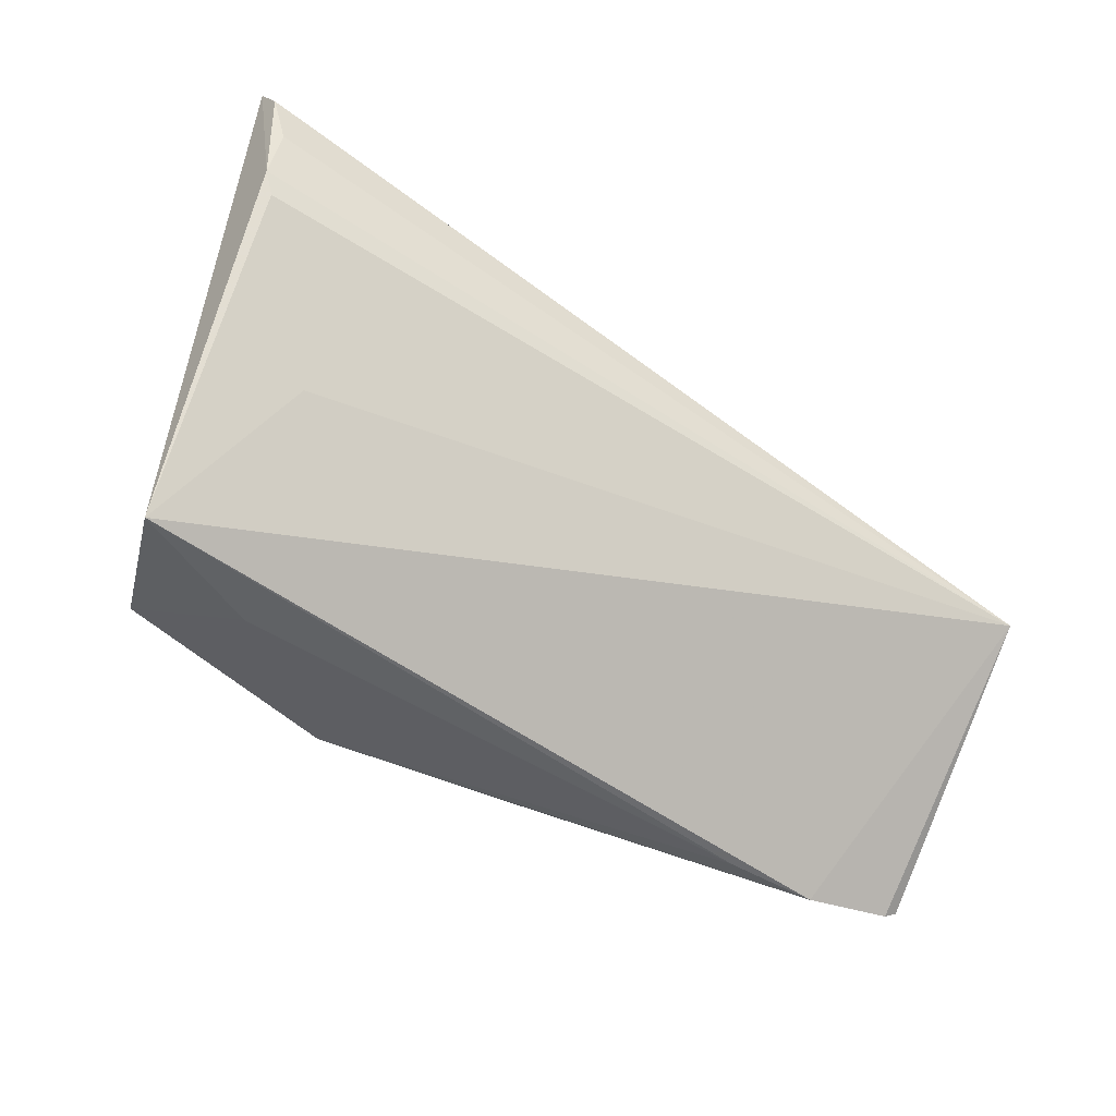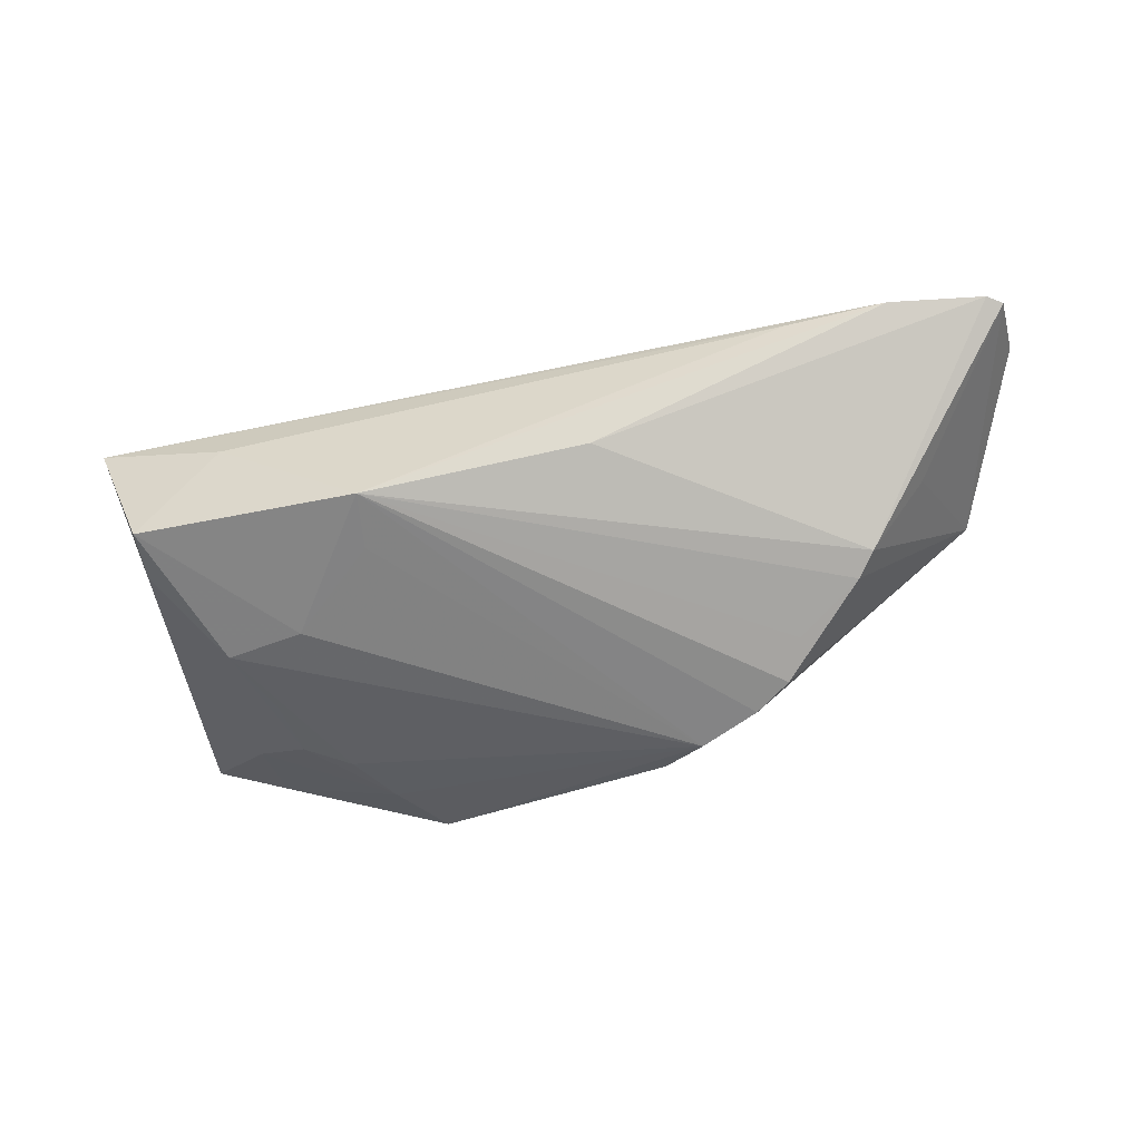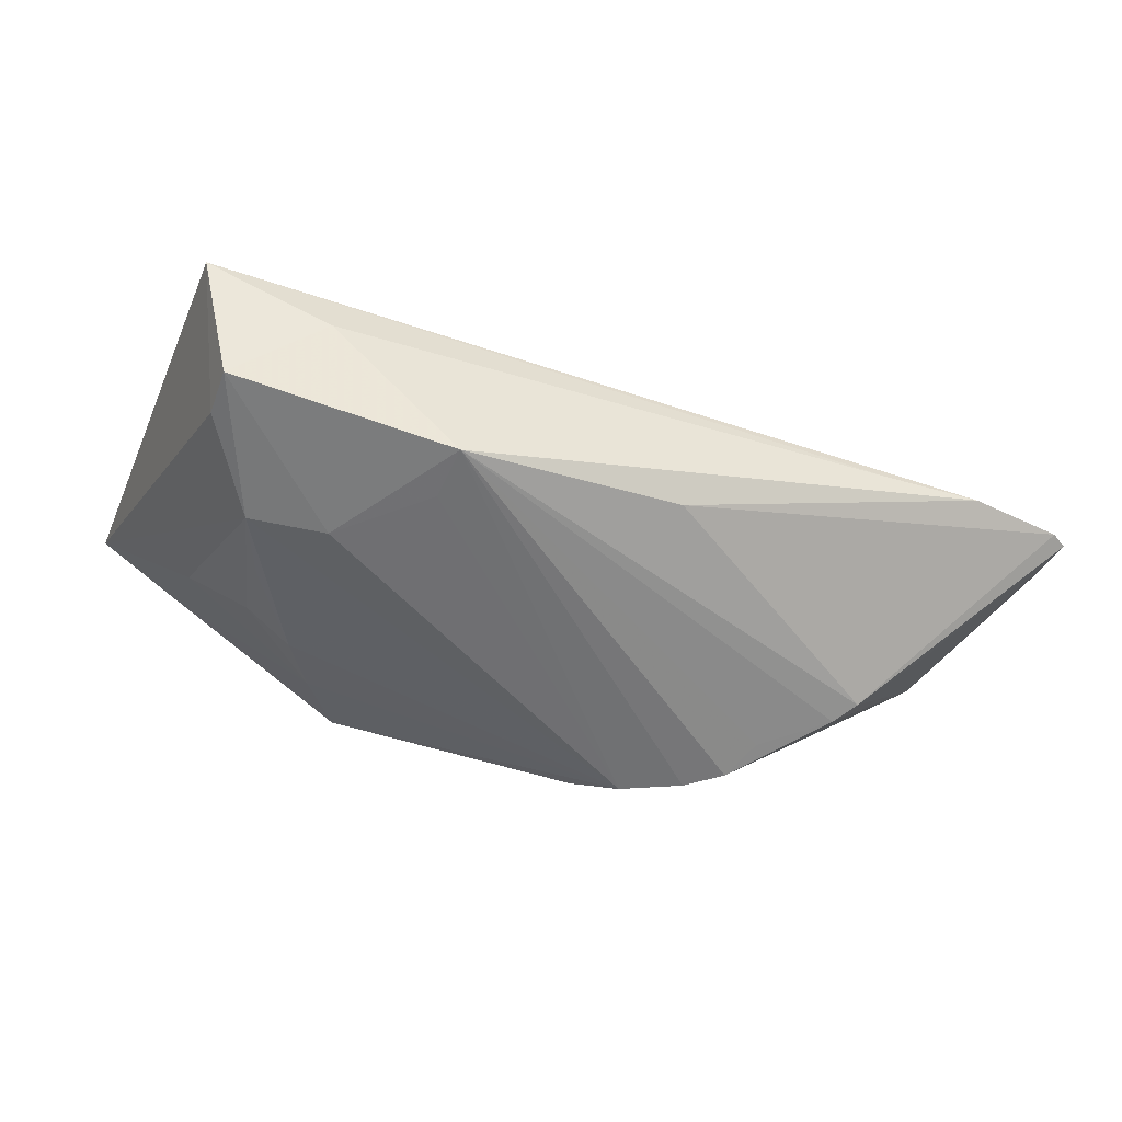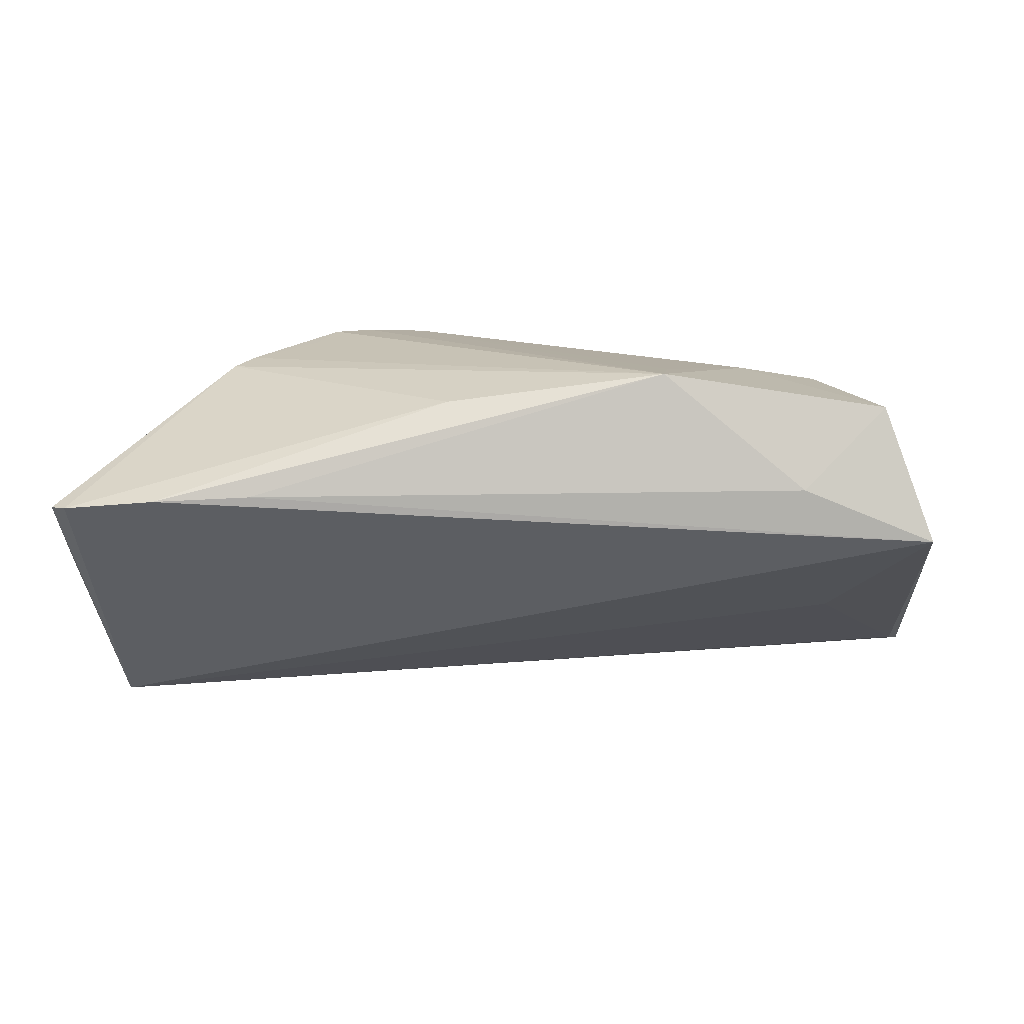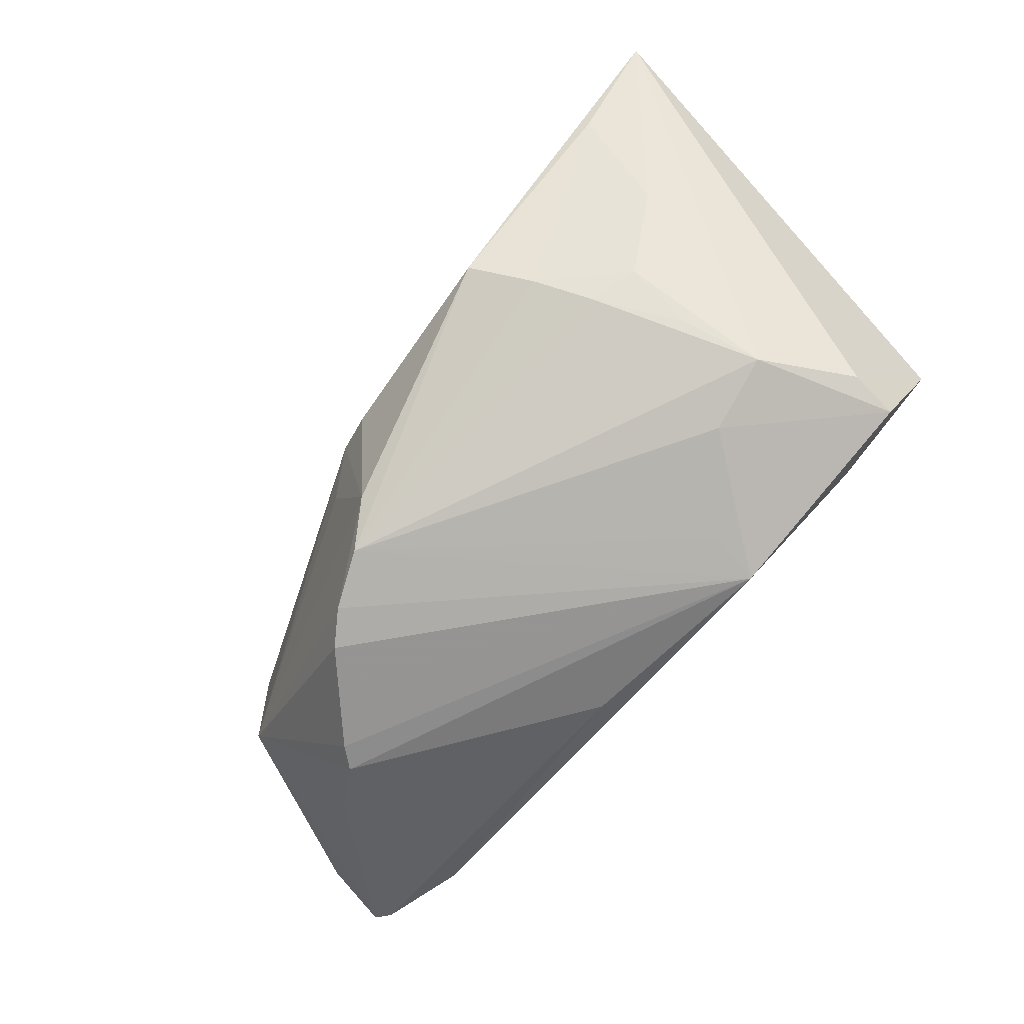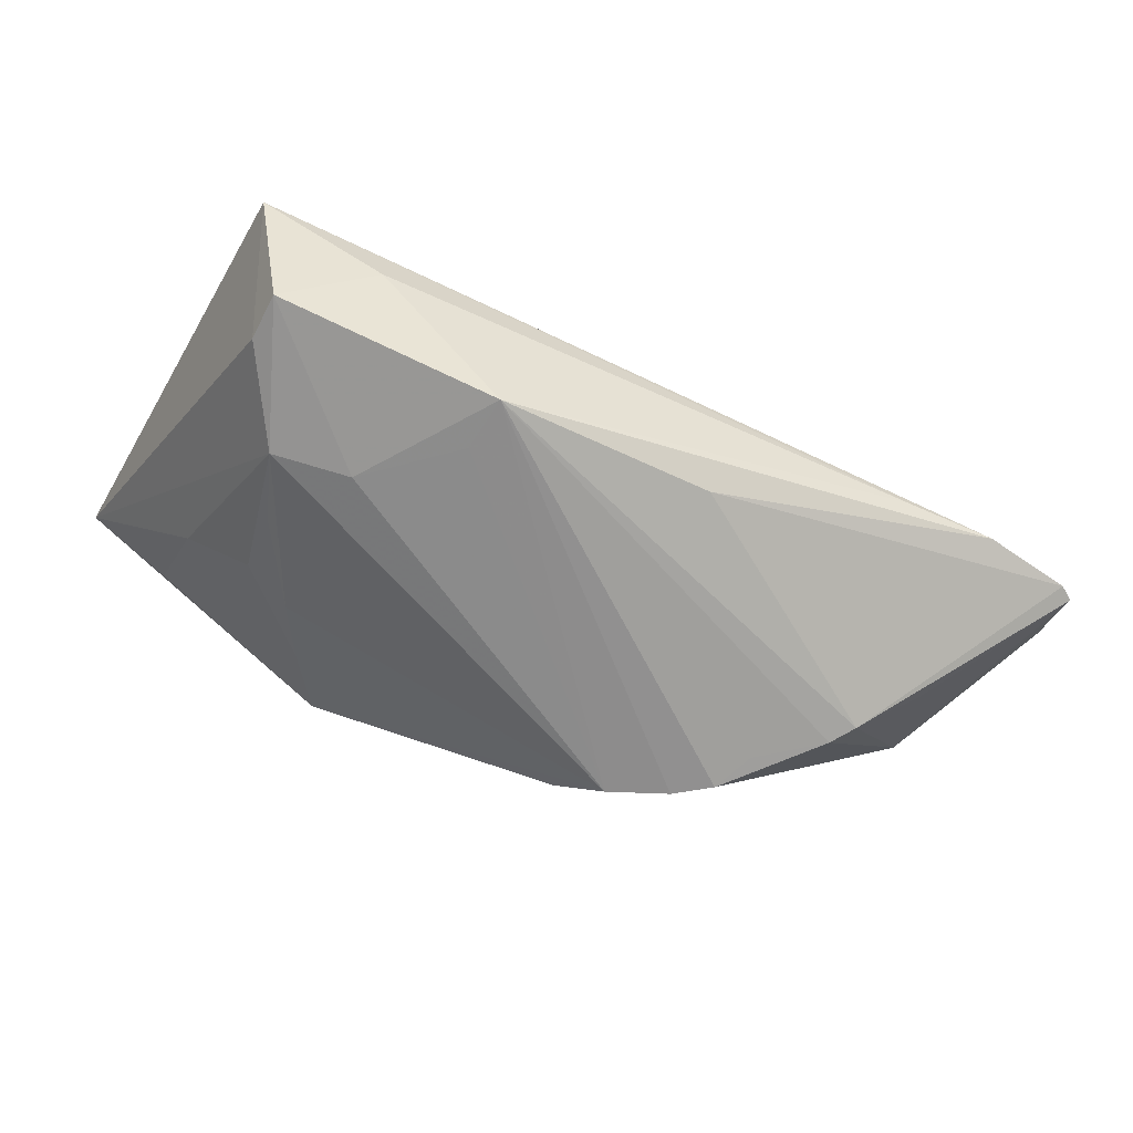
<metadata>
{"format":"obj","ext":"obj","renderer":"f3d","projection":"perspective","resolution":1024,"background":"white","views":[{"elev":-53.3,"azim":-33.5,"up":"+Y"},{"elev":-67.0,"azim":13.0,"up":"+Z"},{"elev":-58.6,"azim":-17.0,"up":"+Z"},{"elev":-75.6,"azim":-178.9,"up":"+Y"},{"elev":-73.5,"azim":-132.0,"up":"+Z"},{"elev":-67.1,"azim":-24.5,"up":"+Z"}]}
</metadata>
<code>
v 0.01931 0.01259 -0.02341
v 0.0259 0.004473 -0.02308
v -0.02972 0.02348 0.02043
v -0.03964 -0.00588 -0.01873
v 0.007539 -0.02279 -0.01991
v -0.0139 0.02112 0.01814
v -0.03669 0.01188 -0.009983
v -0.05314 0.006558 0.021
v 0.02361 0.009438 -0.02372
v 0.03171 -0.02804 -0.009633
v -0.01888 -0.02397 -0.02308
v -0.05404 0.01672 0.02328
v 0.04472 0.005208 0.01602
v -0.04599 -0.0232 -0.01828
v 0.05212 -0.0009991 0.02345
v 0.01322 0.02018 -0.006019
v 0.04341 -0.02804 -0.009281
v -0.05719 0.02804 0.02121
v -0.02239 0.0278 -0.007111
v -0.04401 0.02453 0.02168
v -0.04109 -0.01082 0.01054
v -0.03679 0.003298 -0.01513
v 0.04331 -0.008049 -0.01518
v 0.05672 -0.01394 0.002029
v 0.002656 0.02462 -0.004865
v -0.05465 0.009308 0.02197
v 0.02046 0.01648 -0.007401
v 0.04691 0.006674 0.01177
v 0.05719 -0.01725 -0.002765
v -0.04632 -0.01718 -0.01713
v 0.008048 0.02334 -0.001803
v -0.03069 0.0139 -0.01271
v 0.04872 0.004925 -0.001751
v -0.04568 0.02711 0.01048
v 0.03382 -0.0007843 -0.02205
v -0.03015 -0.007852 -0.02073
v -0.01977 -0.01716 -0.02246
v -0.05622 0.02306 0.02372
v 0.0533 -0.001502 0.02372
v -0.02706 0.02069 -0.009976
v -0.04461 0.01602 -0.0002769
v 0.007173 0.01944 -0.01912
v 0.03605 -0.003574 -0.02143
v -0.05133 -0.02804 -0.00243
v 0.01225 0.01595 -0.02262
v 0.05648 -0.02453 -0.007996
v 0.05467 -0.02582 -0.008139
v -0.03568 -0.02774 -0.009131
f 46 39 47
f 18 44 26
f 44 8 26
f 26 8 39
f 44 39 21
f 21 8 44
f 39 8 21
f 31 6 28
f 18 26 38
f 17 39 44
f 17 47 39
f 46 47 43
f 32 40 45
f 45 40 19
f 39 6 3
f 3 31 18
f 3 6 31
f 39 28 13
f 13 28 6
f 31 28 33
f 33 28 39
f 33 29 46
f 12 26 39
f 39 38 12
f 12 38 26
f 44 14 48
f 48 14 11
f 4 32 45
f 22 32 4
f 18 41 4
f 5 43 47
f 11 43 5
f 47 17 5
f 5 17 11
f 7 41 40
f 40 32 7
f 7 4 41
f 7 32 22
f 22 4 7
f 45 19 42
f 18 31 25
f 25 19 18
f 31 42 25
f 25 42 19
f 34 41 18
f 18 19 34
f 40 41 34
f 34 19 40
f 20 38 39
f 39 3 20
f 18 38 20
f 20 3 18
f 15 6 39
f 39 13 15
f 15 13 6
f 29 33 24
f 24 33 39
f 24 39 46
f 46 29 24
f 46 43 23
f 23 33 46
f 43 33 23
f 11 17 10
f 10 48 11
f 10 17 44
f 44 48 10
f 36 4 45
f 11 14 36
f 14 4 36
f 18 4 30
f 30 4 14
f 30 44 18
f 30 14 44
f 1 11 45
f 1 9 11
f 33 9 1
f 45 42 1
f 1 42 33
f 35 43 11
f 35 33 43
f 35 9 33
f 31 33 16
f 16 42 31
f 45 11 37
f 37 36 45
f 11 36 37
f 11 9 2
f 2 35 11
f 9 35 2
f 33 42 27
f 27 16 33
f 42 16 27

</code>
